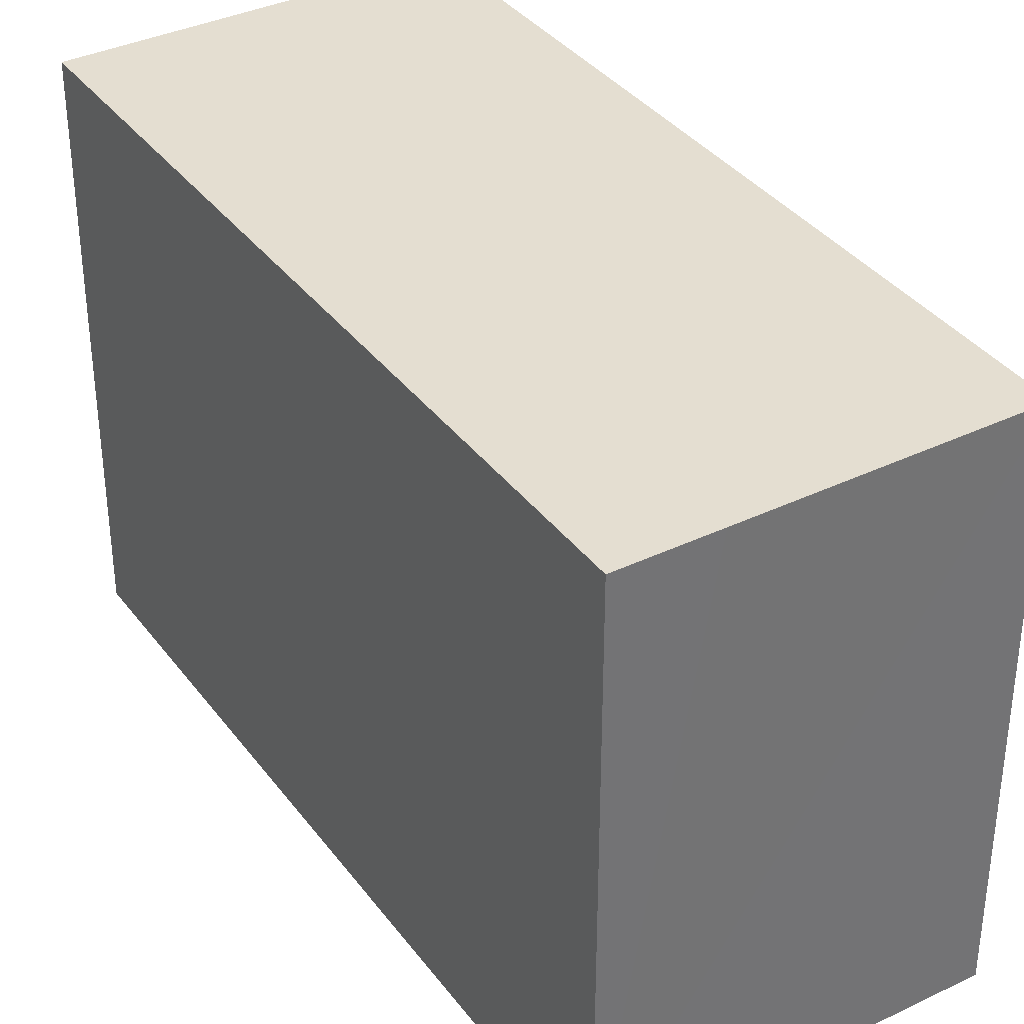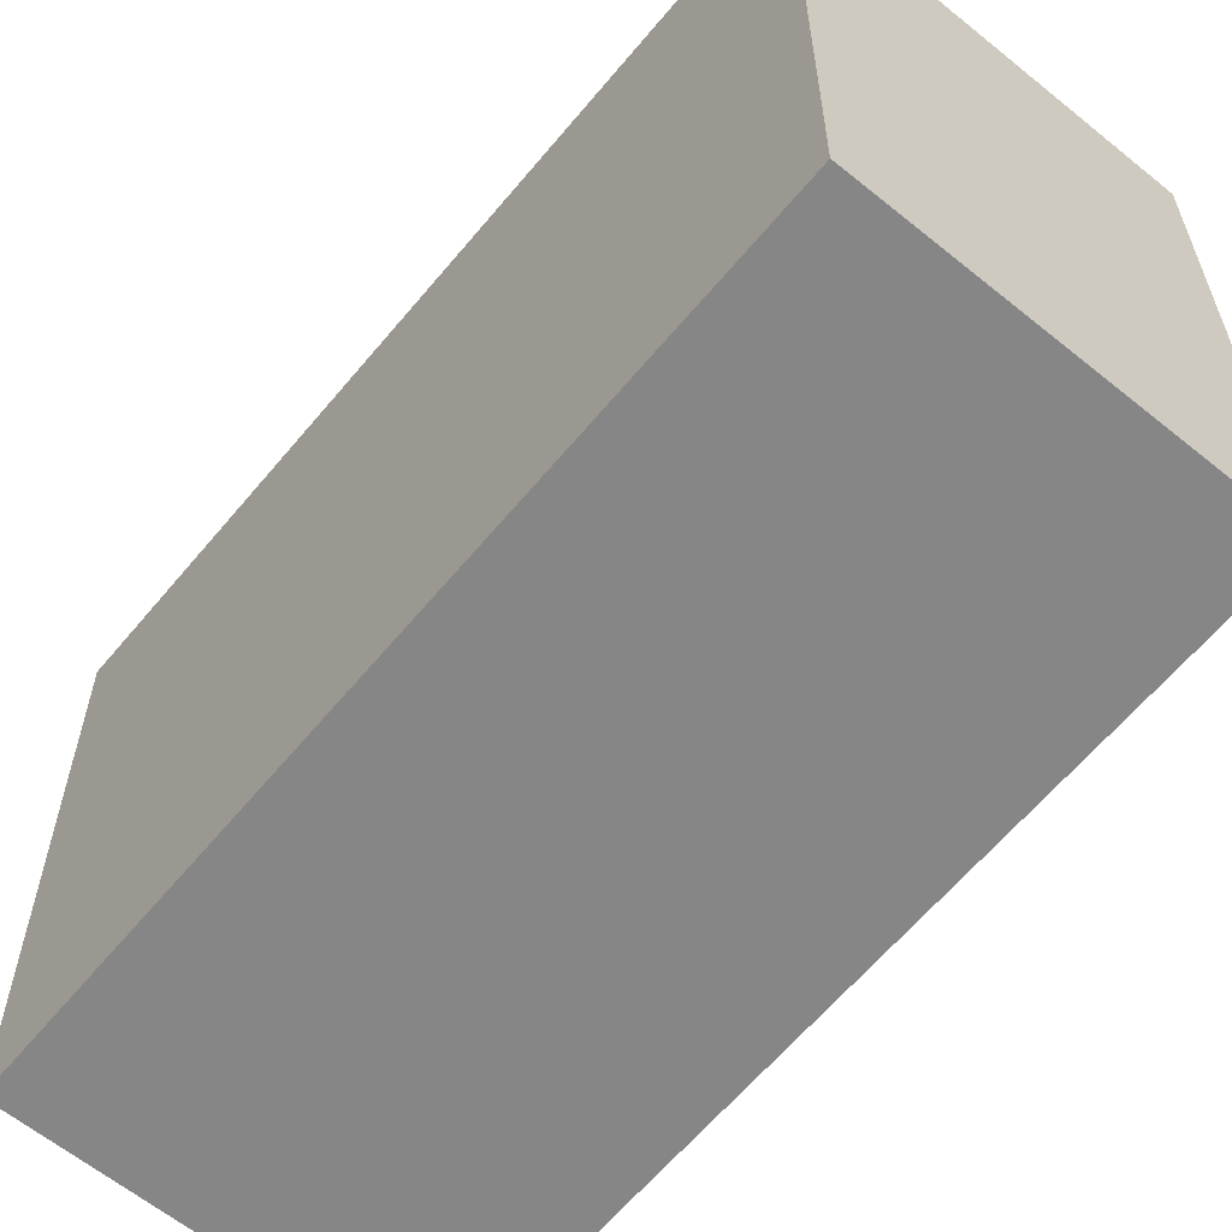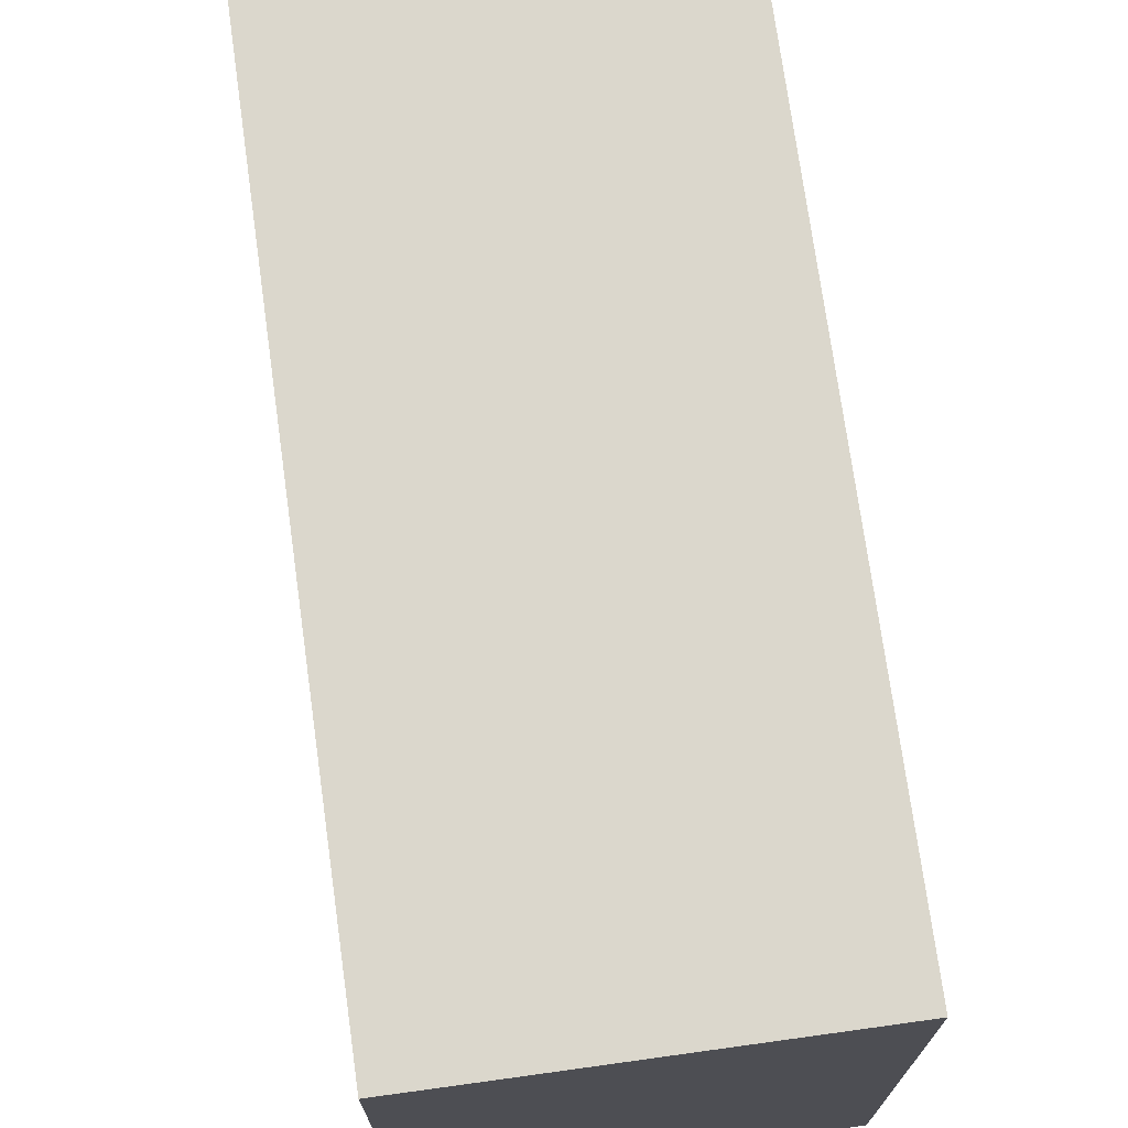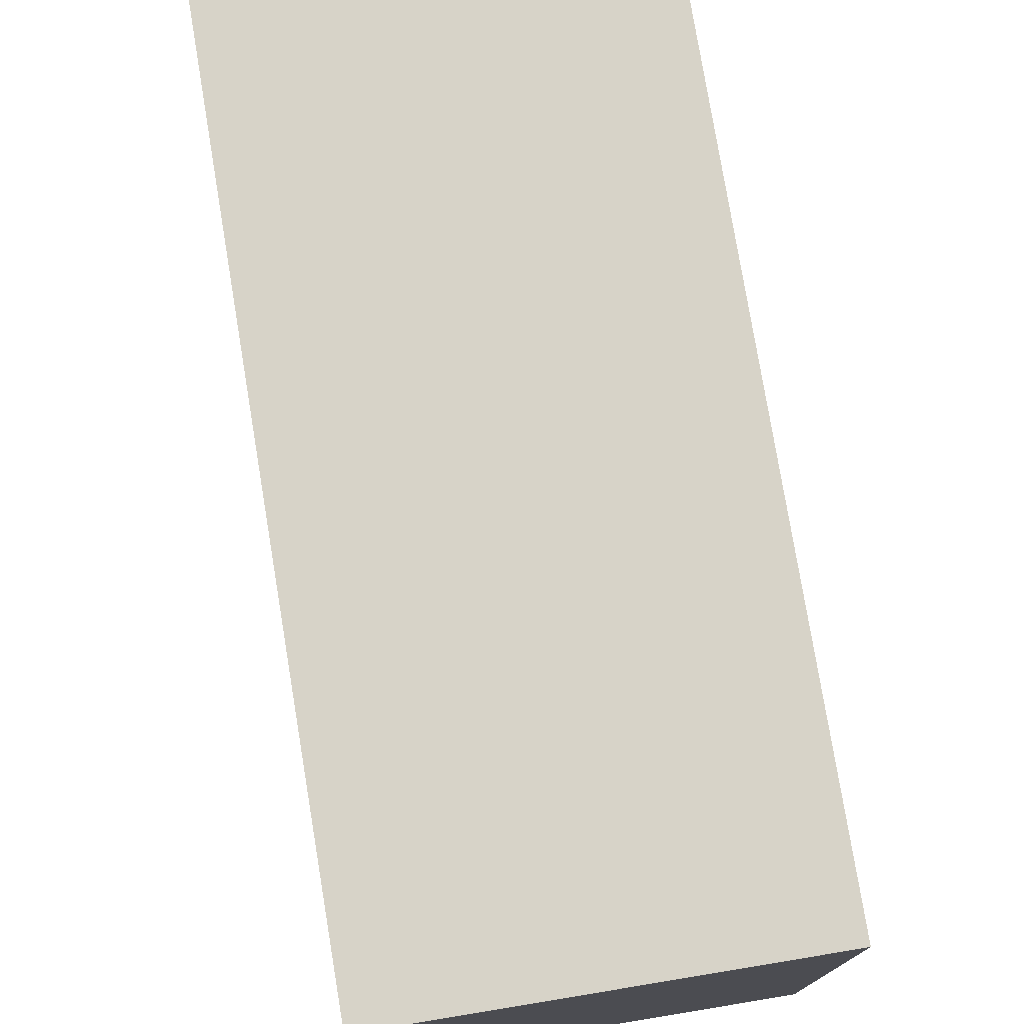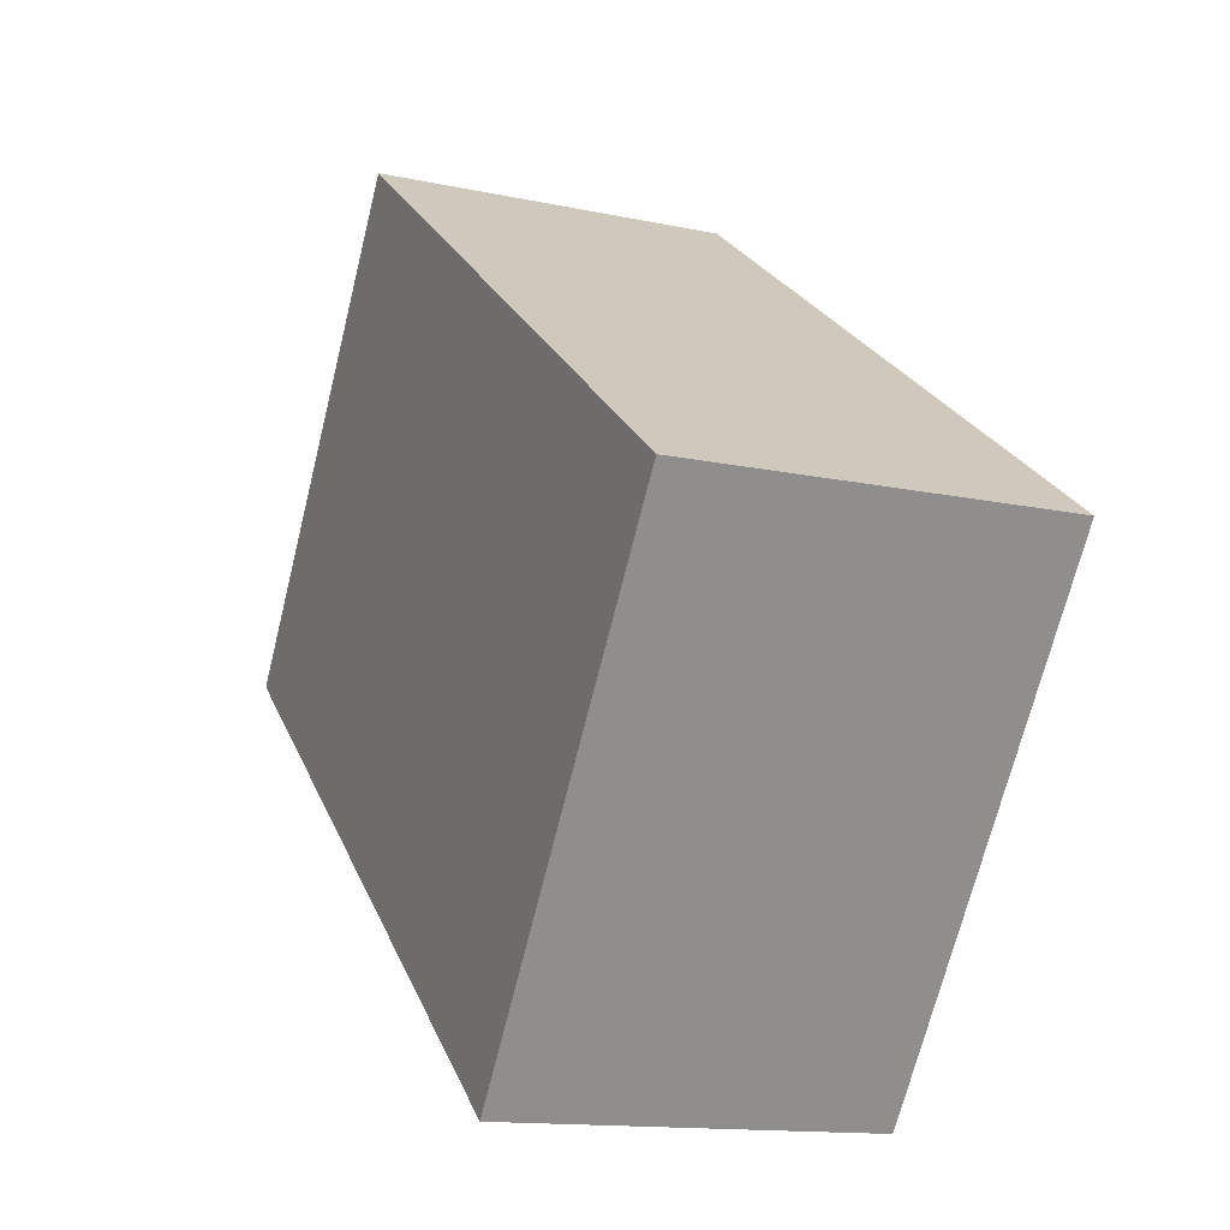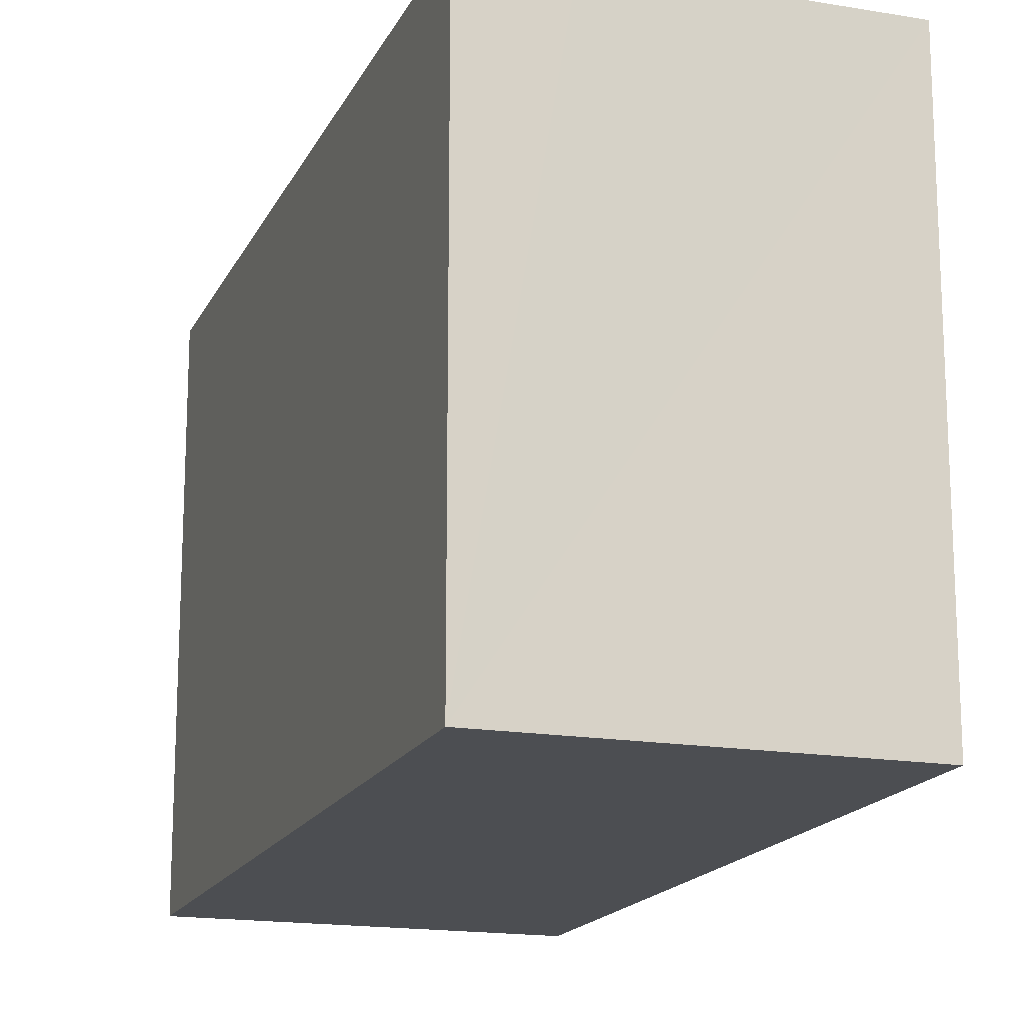
<metadata>
{"format":"obj","ext":"obj","renderer":"f3d","projection":"perspective","resolution":1024,"background":"white","views":[{"elev":36.5,"azim":128.7,"up":"+Y"},{"elev":-62.1,"azim":-58.9,"up":"+Y"},{"elev":73.2,"azim":152.8,"up":"+Y"},{"elev":77.2,"azim":151.3,"up":"+Y"},{"elev":-70.4,"azim":-14.0,"up":"+Z"},{"elev":-16.9,"azim":141.8,"up":"+Y"}]}
</metadata>
<code>
v  0 8.943 5.476e-16
v  8.476 8.943 -10.88
v  4.324 8.943 -12.34
v  9.906 8.943 -10.38
v  5.58 8.943 1.959
v  9.906 6.354e-16 -10.38
v  4.324 7.553e-16 -12.34
v  8.476 6.662e-16 -10.88
v  0 0 0
v  5.58 -1.2e-16 1.959
g defaultobject
f 1 2 3
f 2 1 4
f 4 1 5
f 6 2 4
f 2 6 3
f 3 6 7
f 7 6 8
f 7 1 3
f 1 7 9
f 9 5 1
f 5 9 10
f 10 4 5
f 4 10 6
f 8 9 7
f 9 8 6
f 9 6 10

</code>
